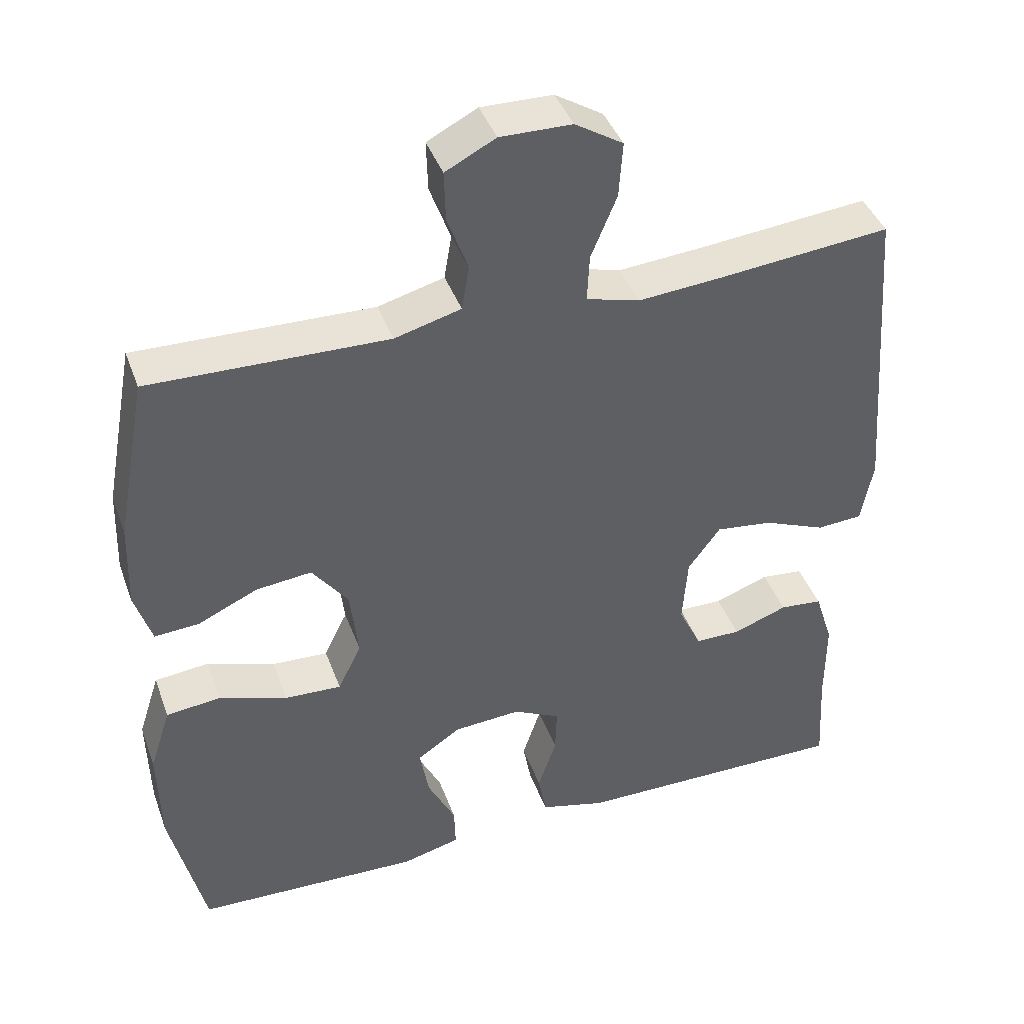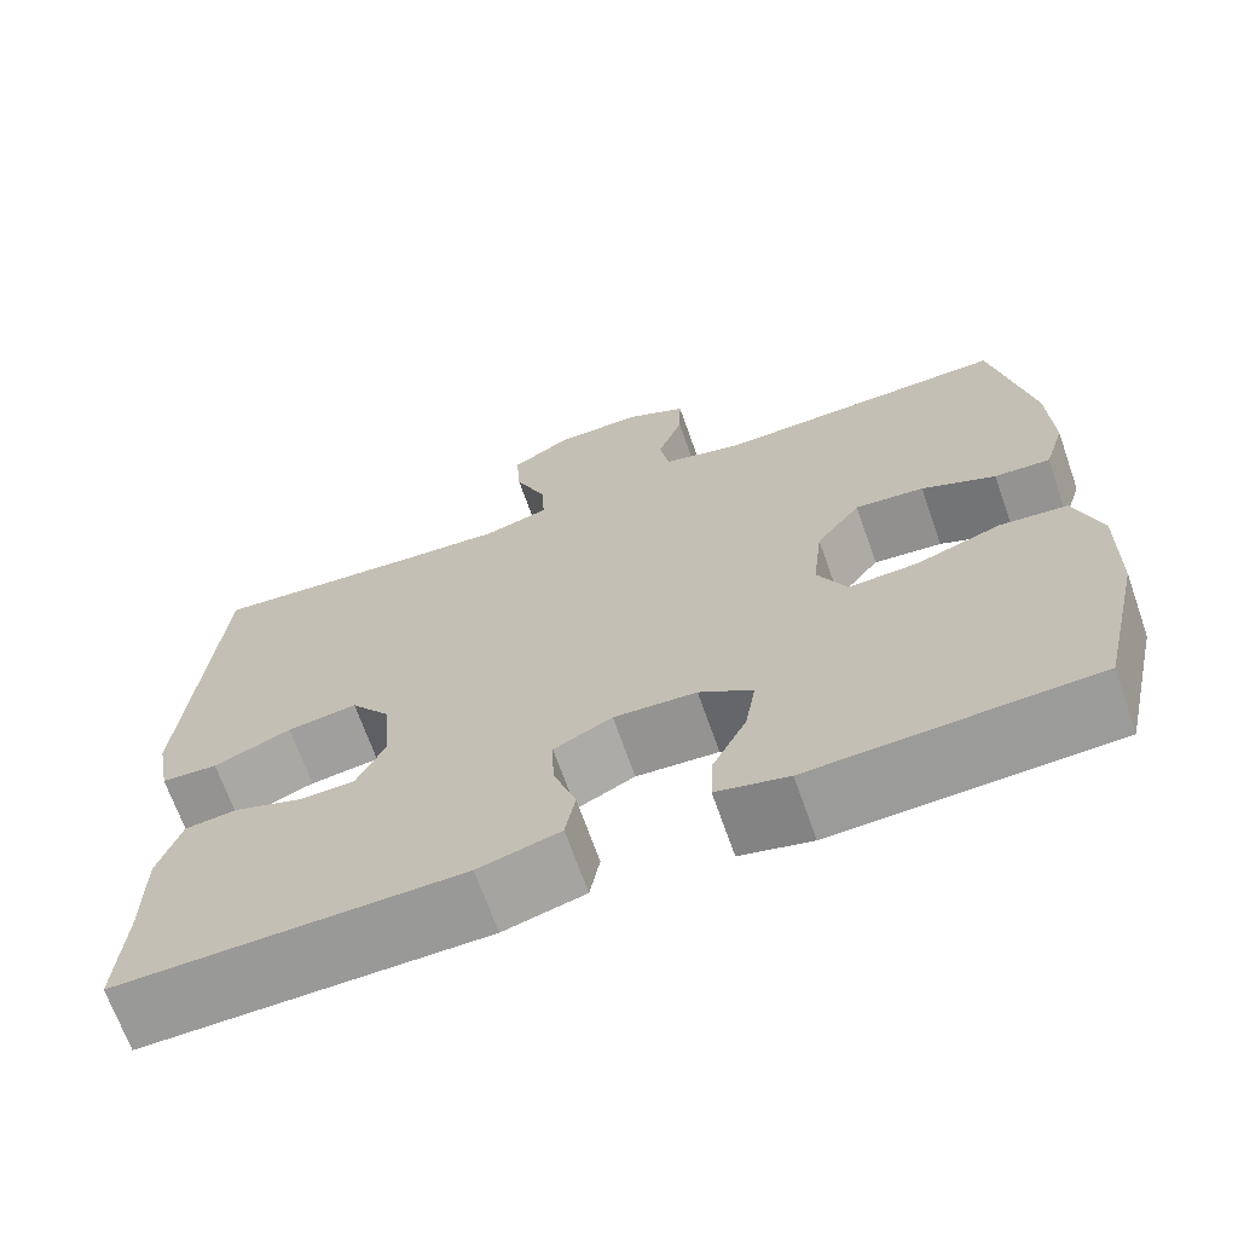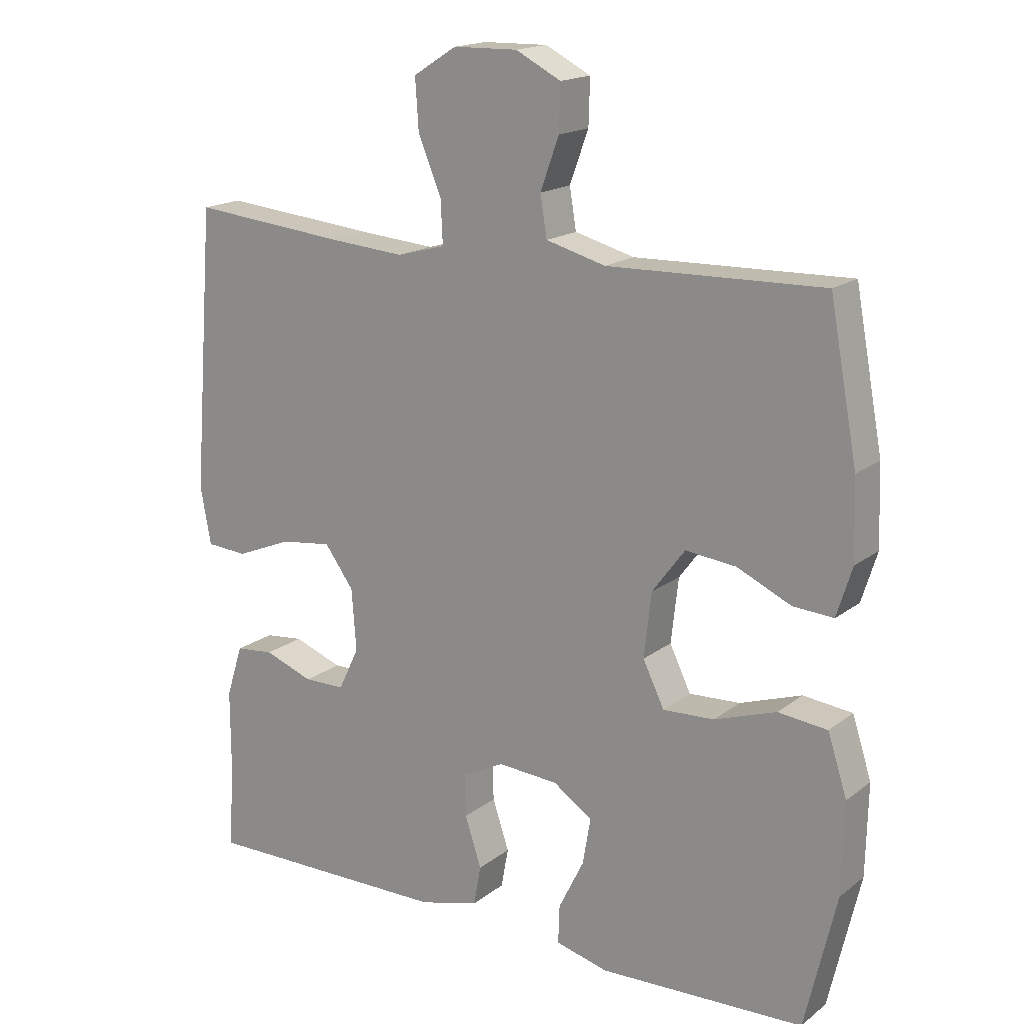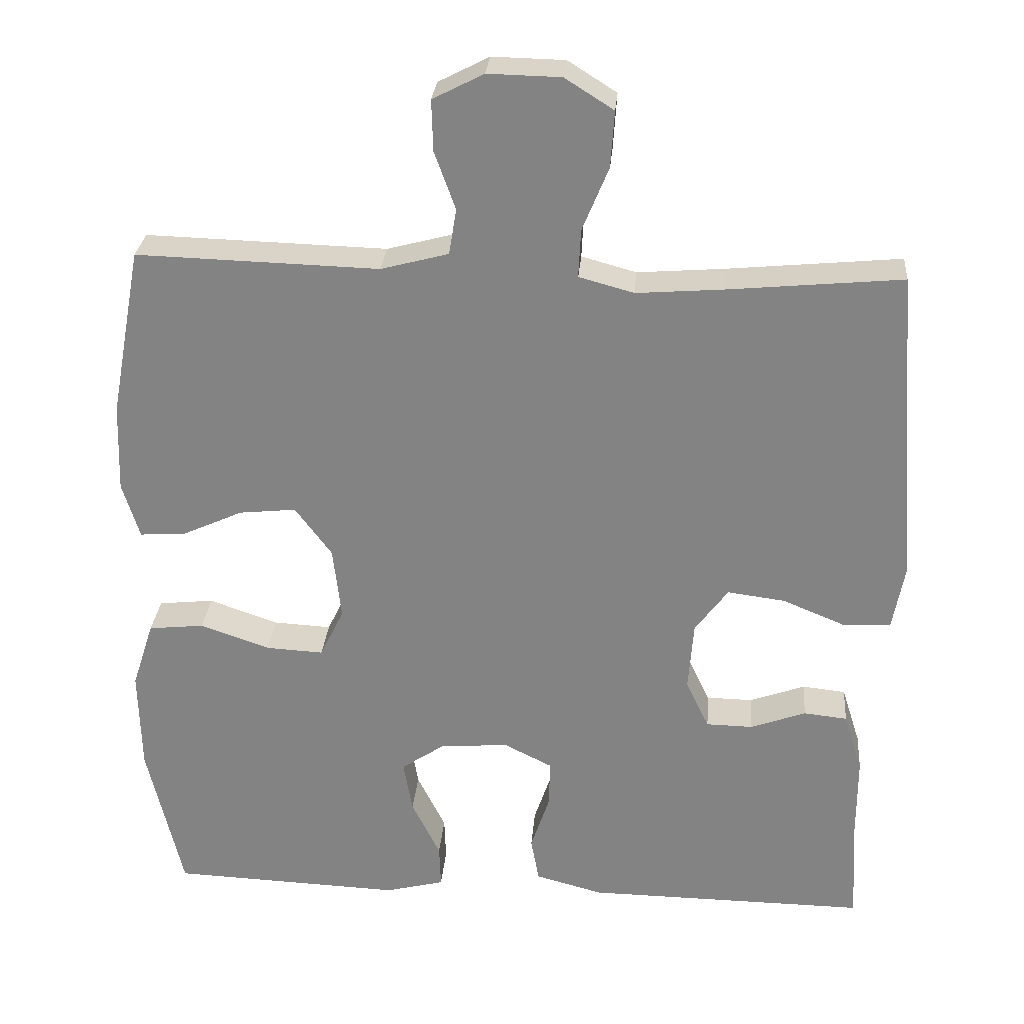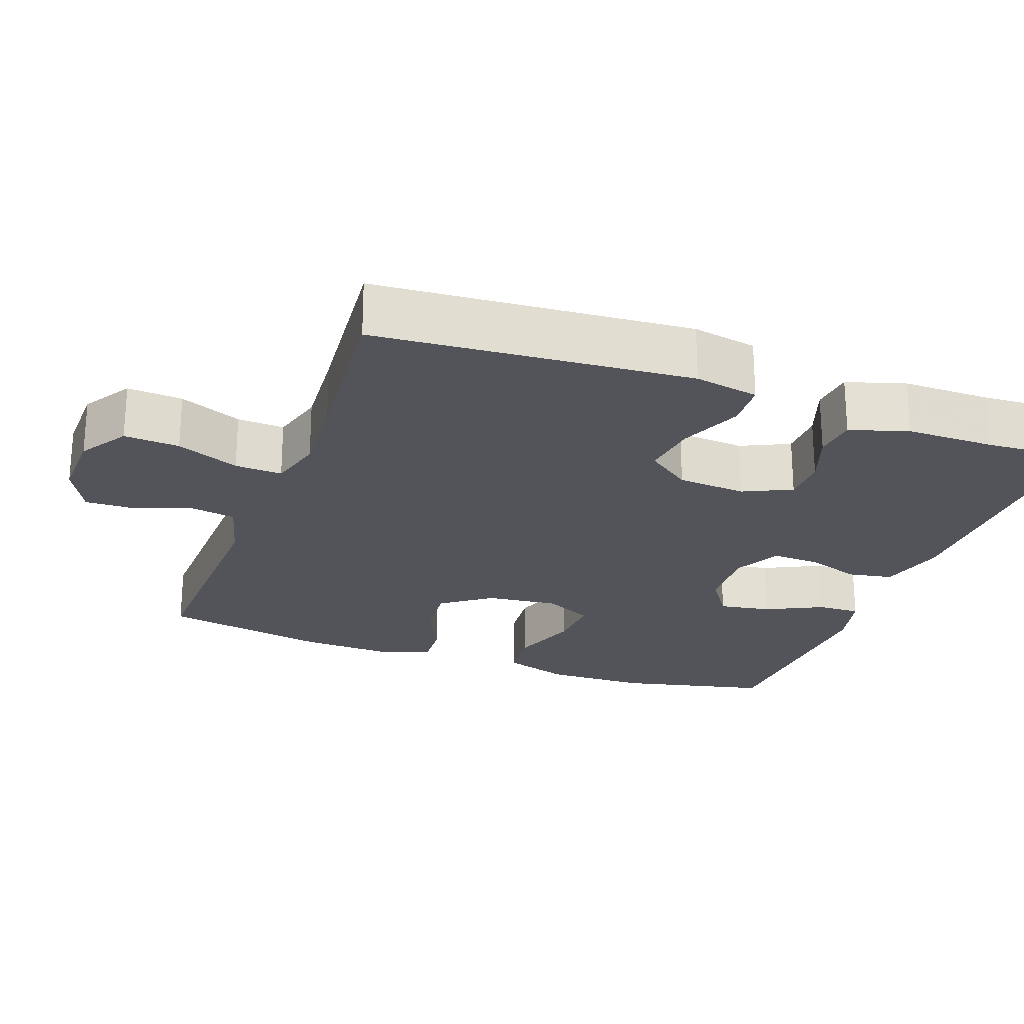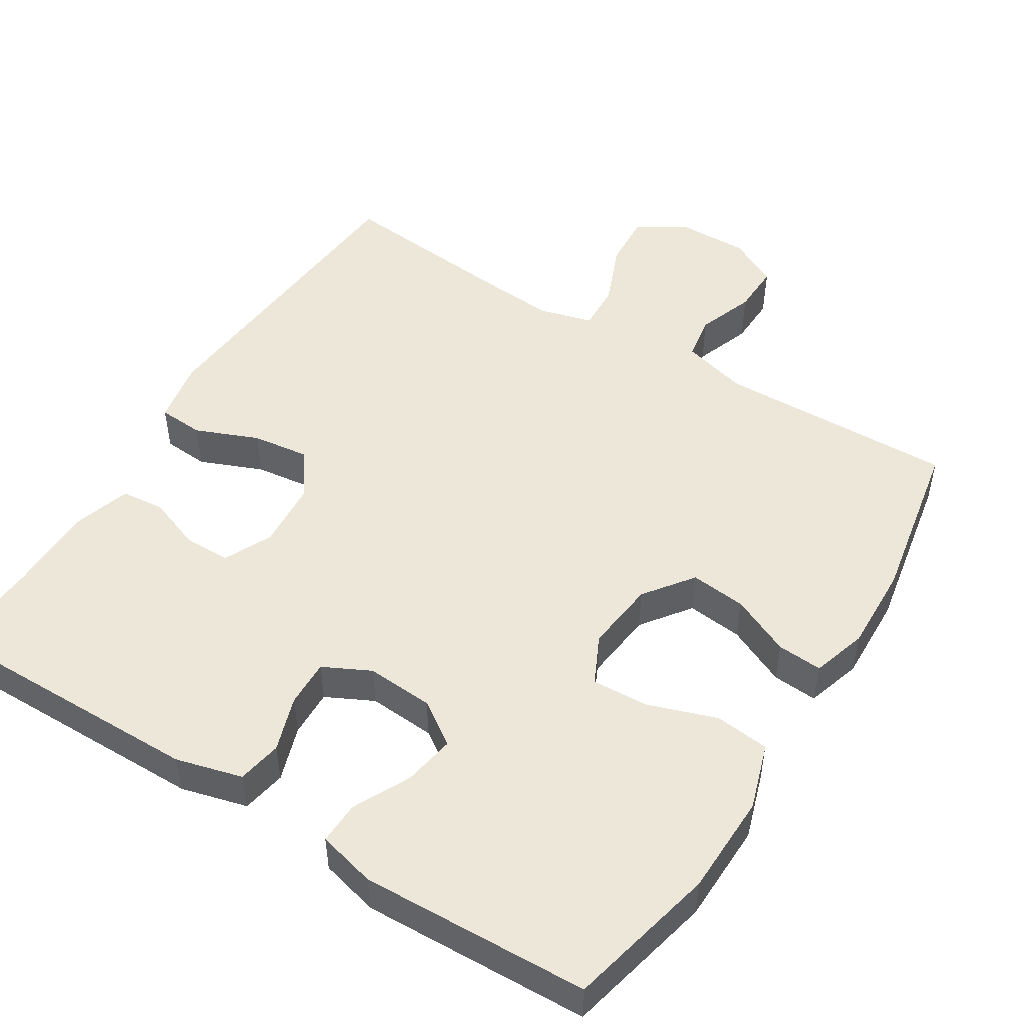
<metadata>
{"format":"obj","ext":"obj","renderer":"f3d","projection":"perspective","resolution":1024,"background":"white","views":[{"elev":41.8,"azim":-19.3,"up":"+Z"},{"elev":-68.6,"azim":-160.6,"up":"+Z"},{"elev":17.3,"azim":-145.6,"up":"+Z"},{"elev":28.3,"azim":4.8,"up":"+Z"},{"elev":-23.7,"azim":69.8,"up":"+Y"},{"elev":49.7,"azim":-148.0,"up":"+Y"}]}
</metadata>
<code>
v -0.5 0.07 0.5
v -0.177 0.07 0.491
v -0.087 0.07 0.515
v -0.077 0.07 0.576
v -0.105 0.07 0.653
v -0.107 0.07 0.721
v -0.039 0.07 0.756
v 0.058 0.07 0.754
v 0.123 0.07 0.713
v 0.118 0.07 0.638
v 0.083 0.07 0.553
v 0.08 0.07 0.489
v 0.153 0.07 0.469
v 0.269 0.07 0.478
v 0.5 0.07 0.5
v 0.533 0.07 0.075
v 0.517 0.07 -0.012
v 0.455 0.07 -0.016
v 0.37 0.07 0.019
v 0.293 0.07 0.029
v 0.249 0.07 -0.031
v 0.242 0.07 -0.124
v 0.273 0.07 -0.189
v 0.335 0.07 -0.19
v 0.409 0.07 -0.163
v 0.467 0.07 -0.169
v 0.492 0.07 -0.248
v 0.492 0.07 -0.367
v 0.5 0.07 -0.5
v 0.124 0.07 -0.496
v 0.034 0.07 -0.472
v 0.023 0.07 -0.412
v 0.048 0.07 -0.337
v 0.05 0.07 -0.273
v -0.014 0.07 -0.241
v -0.105 0.07 -0.247
v -0.164 0.07 -0.287
v -0.152 0.07 -0.357
v -0.114 0.07 -0.434
v -0.112 0.07 -0.492
v -0.191 0.07 -0.512
v -0.5 0.07 -0.5
v -0.547 0.07 -0.297
v -0.55 0.07 -0.16
v -0.521 0.07 -0.07
v -0.447 0.07 -0.062
v -0.354 0.07 -0.094
v -0.277 0.07 -0.098
v -0.245 0.07 -0.032
v -0.256 0.07 0.065
v -0.305 0.07 0.131
v -0.381 0.07 0.123
v -0.462 0.07 0.086
v -0.523 0.07 0.082
v -0.546 0.07 0.156
v -0.542 0.07 0.274
v -0.5 0 0.5
v -0.177 0 0.491
v -0.087 0 0.515
v -0.077 0 0.576
v -0.105 0 0.653
v -0.107 0 0.721
v -0.039 0 0.756
v 0.058 0 0.754
v 0.123 0 0.713
v 0.118 0 0.638
v 0.083 0 0.553
v 0.08 0 0.489
v 0.153 0 0.469
v 0.269 0 0.478
v 0.5 0 0.5
v 0.533 0 0.075
v 0.517 0 -0.012
v 0.455 0 -0.016
v 0.37 0 0.019
v 0.293 0 0.029
v 0.249 0 -0.031
v 0.242 0 -0.124
v 0.273 0 -0.189
v 0.335 0 -0.19
v 0.409 0 -0.163
v 0.467 0 -0.169
v 0.492 0 -0.248
v 0.492 0 -0.367
v 0.5 0 -0.5
v 0.124 0 -0.496
v 0.034 0 -0.472
v 0.023 0 -0.412
v 0.048 0 -0.337
v 0.05 0 -0.273
v -0.014 0 -0.241
v -0.105 0 -0.247
v -0.164 0 -0.287
v -0.152 0 -0.357
v -0.114 0 -0.434
v -0.112 0 -0.492
v -0.191 0 -0.512
v -0.5 0 -0.5
v -0.547 0 -0.297
v -0.55 0 -0.16
v -0.521 0 -0.07
v -0.447 0 -0.062
v -0.354 0 -0.094
v -0.277 0 -0.098
v -0.245 0 -0.032
v -0.256 0 0.065
v -0.305 0 0.131
v -0.381 0 0.123
v -0.462 0 0.086
v -0.523 0 0.082
v -0.546 0 0.156
v -0.542 0 0.274
f 55 56 1 2
f 52 53 54 55
f 51 52 55 2
f 50 51 2 3
f 49 50 3
f 44 45 46 47
f 44 47 48
f 43 44 48
f 42 43 48
f 41 42 48
f 38 39 40 41
f 37 38 41 48
f 36 37 48 49
f 30 31 32 33
f 28 29 30 33
f 28 33 34
f 27 28 34 35
f 24 25 26 27
f 23 24 27 35
f 16 17 18 19
f 14 15 16 19
f 13 14 19 20
f 12 13 20 21
f 8 9 10 11
f 8 11 12
f 7 8 12
f 4 5 6 7
f 3 4 7 12
f 22 23 35 36
f 21 22 36 49
f 3 12 21 49
f 58 57 112 111
f 111 110 109 108
f 58 111 108 107
f 59 58 107 106
f 59 106 105
f 103 102 101 100
f 104 103 100
f 104 100 99
f 104 99 98
f 104 98 97
f 97 96 95 94
f 104 97 94 93
f 105 104 93 92
f 89 88 87 86
f 89 86 85 84
f 90 89 84
f 91 90 84 83
f 83 82 81 80
f 91 83 80 79
f 75 74 73 72
f 75 72 71 70
f 76 75 70 69
f 77 76 69 68
f 67 66 65 64
f 68 67 64
f 68 64 63
f 63 62 61 60
f 68 63 60 59
f 92 91 79 78
f 105 92 78 77
f 105 77 68 59
f 1 57 58 2
f 2 58 59 3
f 3 59 60 4
f 4 60 61 5
f 5 61 62 6
f 6 62 63 7
f 7 63 64 8
f 8 64 65 9
f 9 65 66 10
f 10 66 67 11
f 11 67 68 12
f 12 68 69 13
f 13 69 70 14
f 14 70 71 15
f 15 71 72 16
f 16 72 73 17
f 17 73 74 18
f 18 74 75 19
f 19 75 76 20
f 20 76 77 21
f 21 77 78 22
f 22 78 79 23
f 23 79 80 24
f 24 80 81 25
f 25 81 82 26
f 26 82 83 27
f 27 83 84 28
f 28 84 85 29
f 29 85 86 30
f 30 86 87 31
f 31 87 88 32
f 32 88 89 33
f 33 89 90 34
f 34 90 91 35
f 35 91 92 36
f 36 92 93 37
f 37 93 94 38
f 38 94 95 39
f 39 95 96 40
f 40 96 97 41
f 41 97 98 42
f 42 98 99 43
f 43 99 100 44
f 44 100 101 45
f 45 101 102 46
f 46 102 103 47
f 47 103 104 48
f 48 104 105 49
f 49 105 106 50
f 50 106 107 51
f 51 107 108 52
f 52 108 109 53
f 53 109 110 54
f 54 110 111 55
f 55 111 112 56
f 56 112 57 1

</code>
